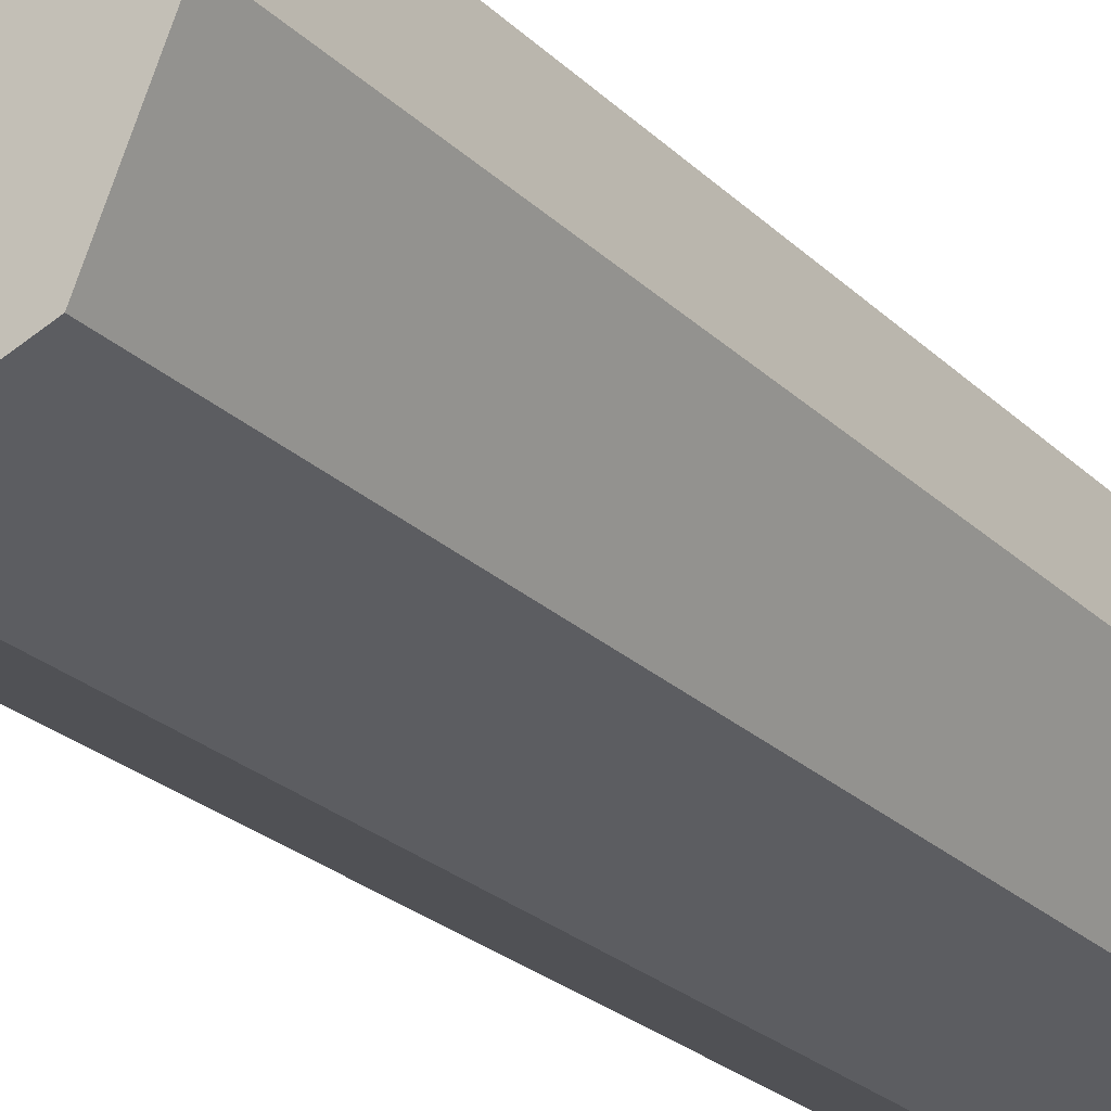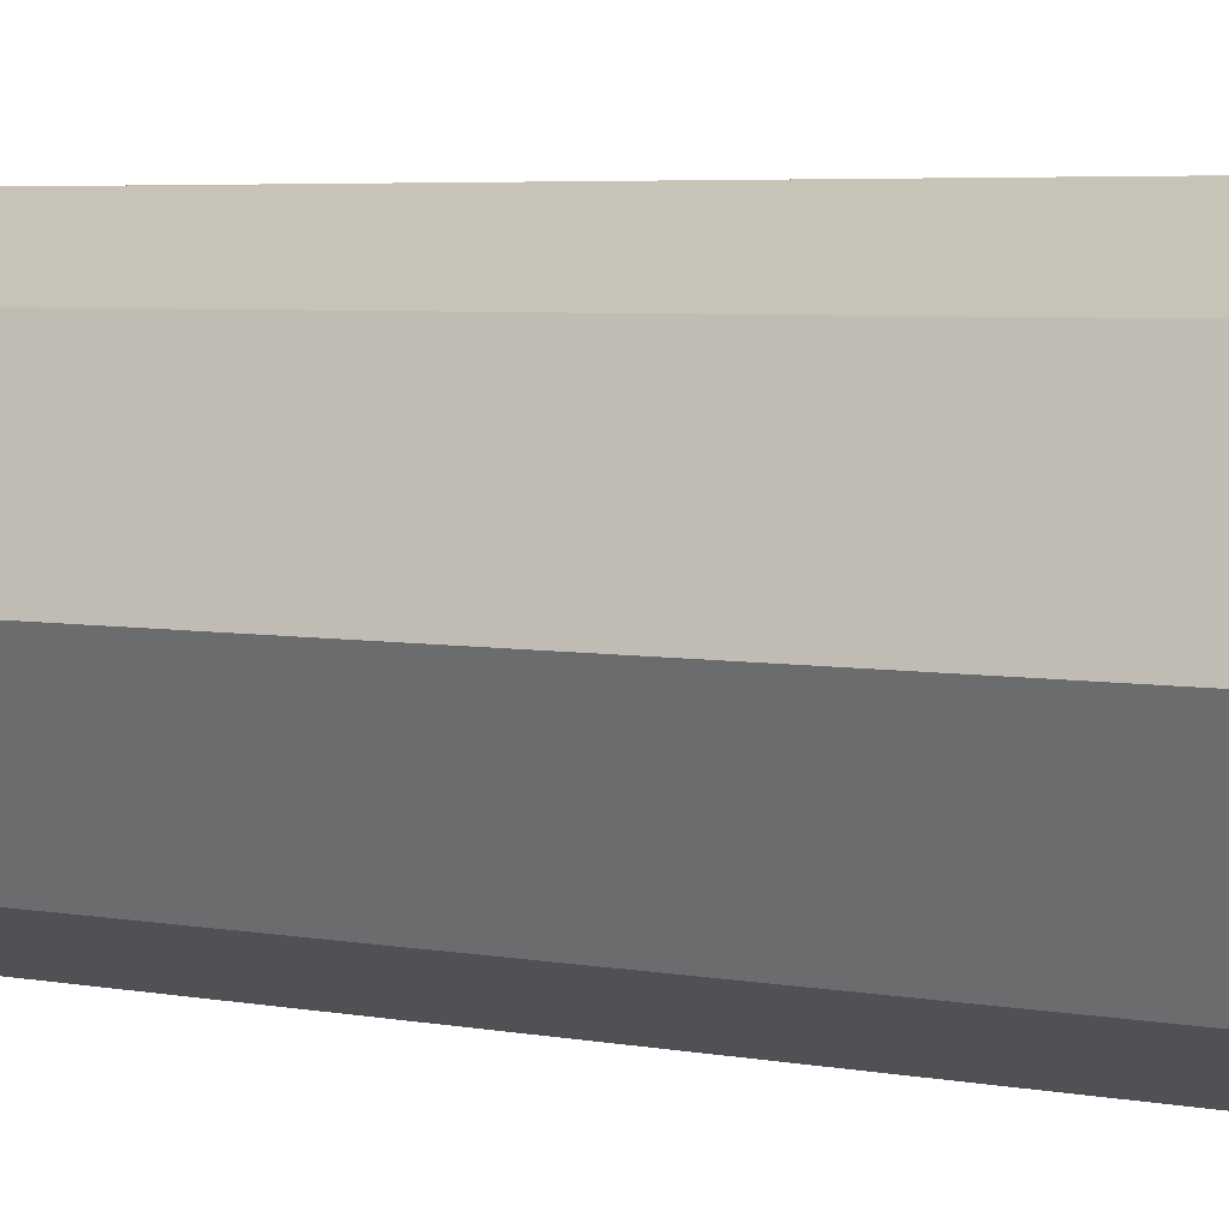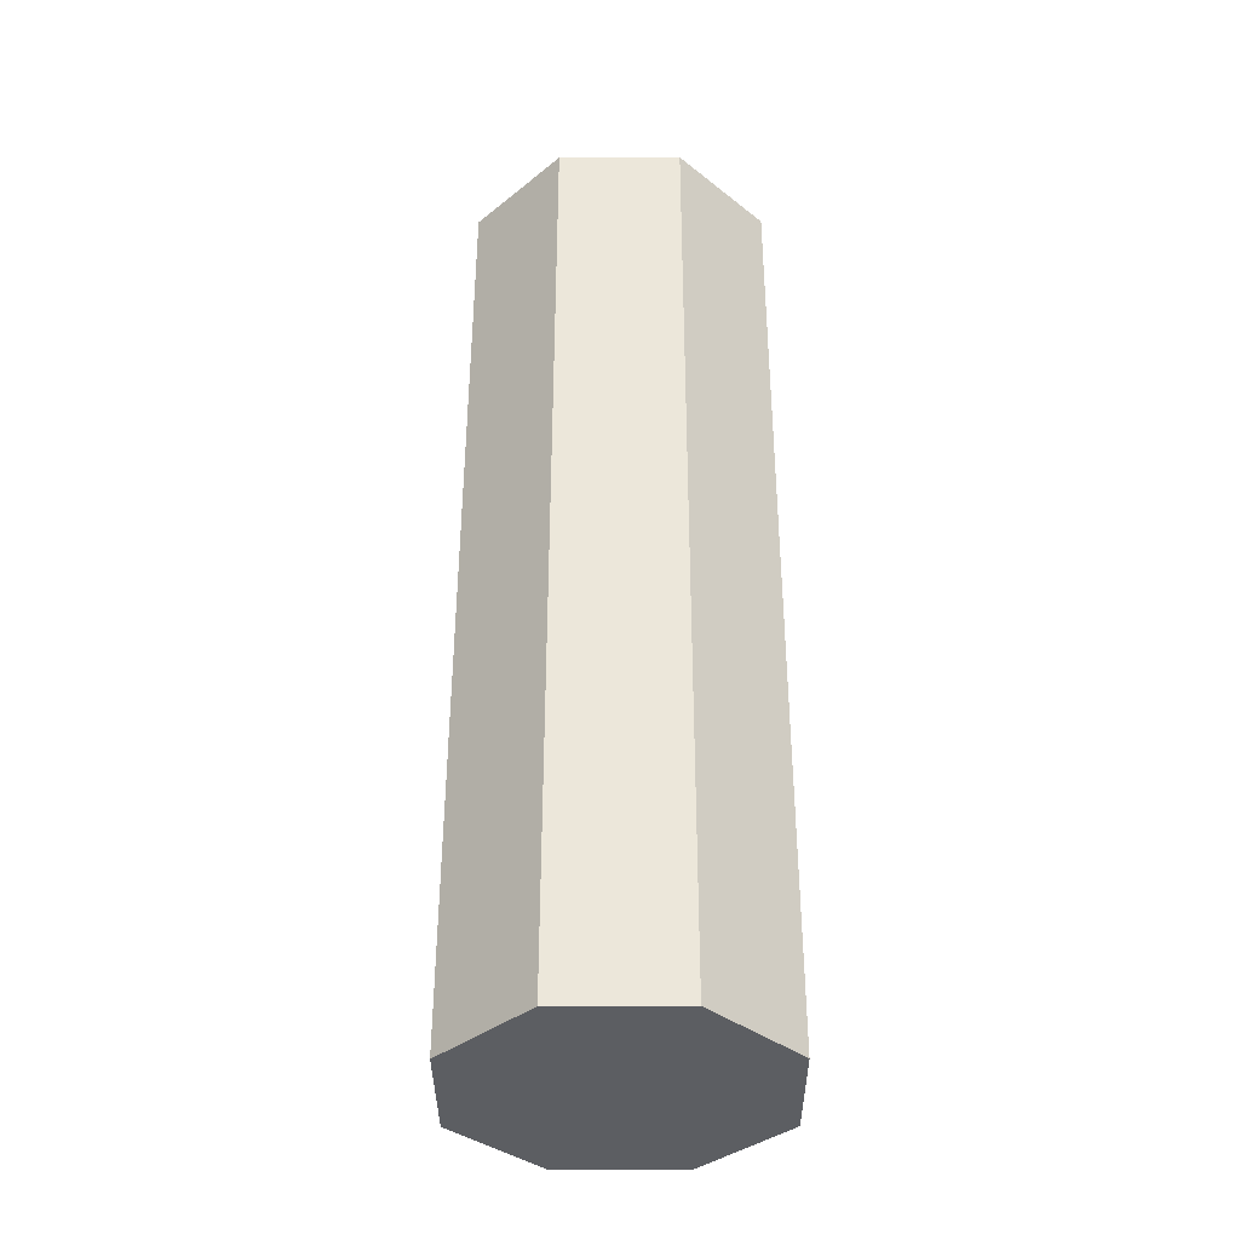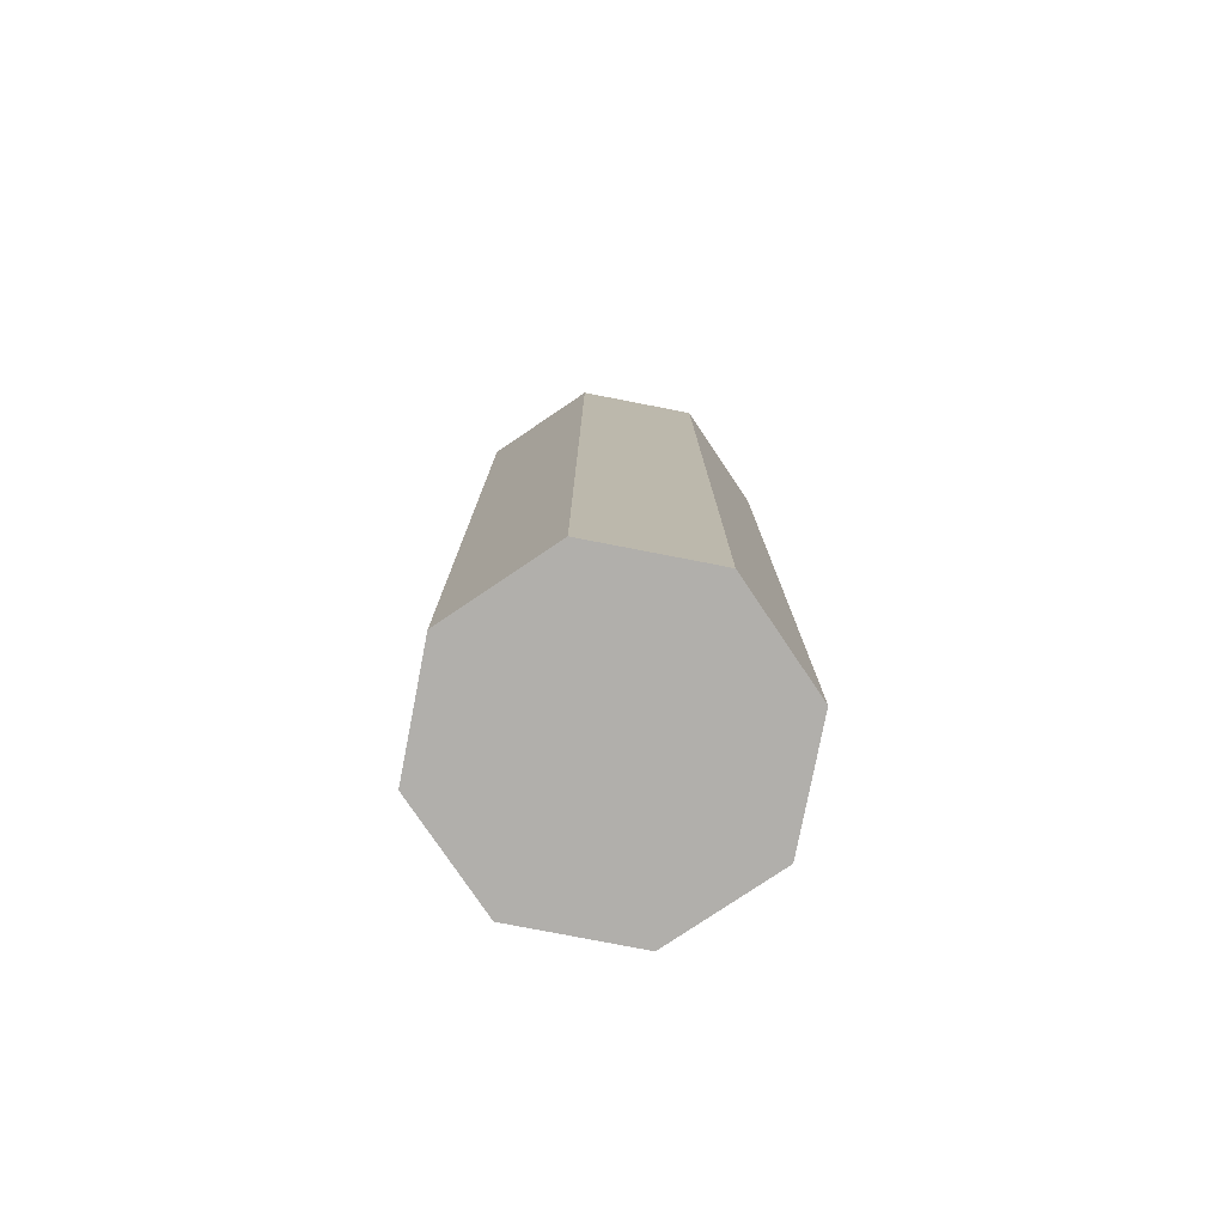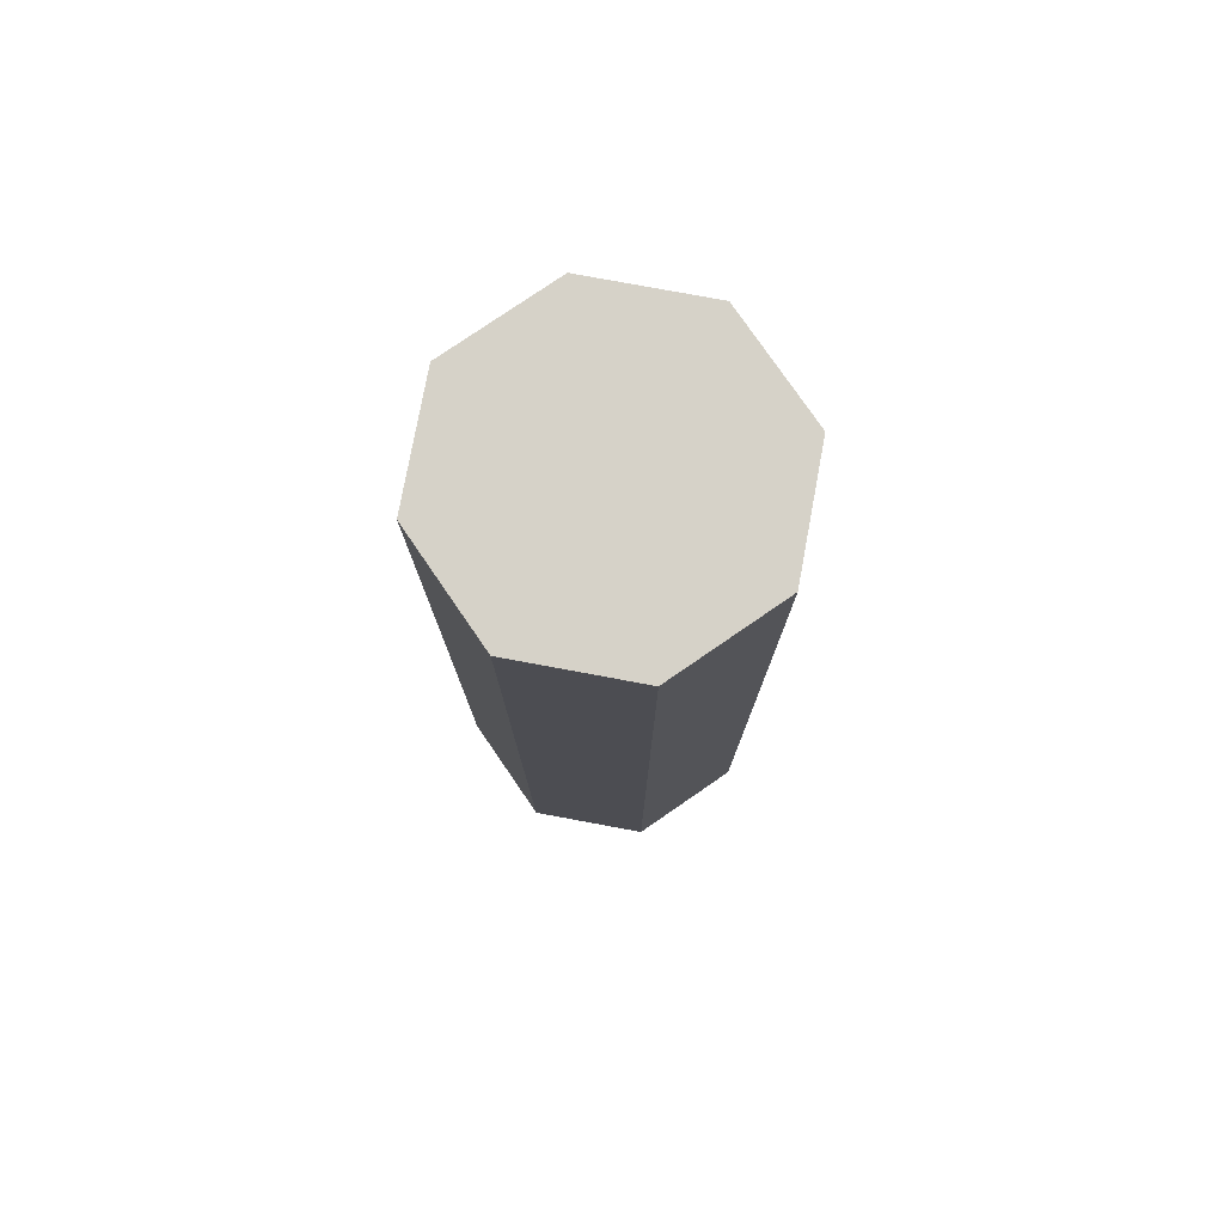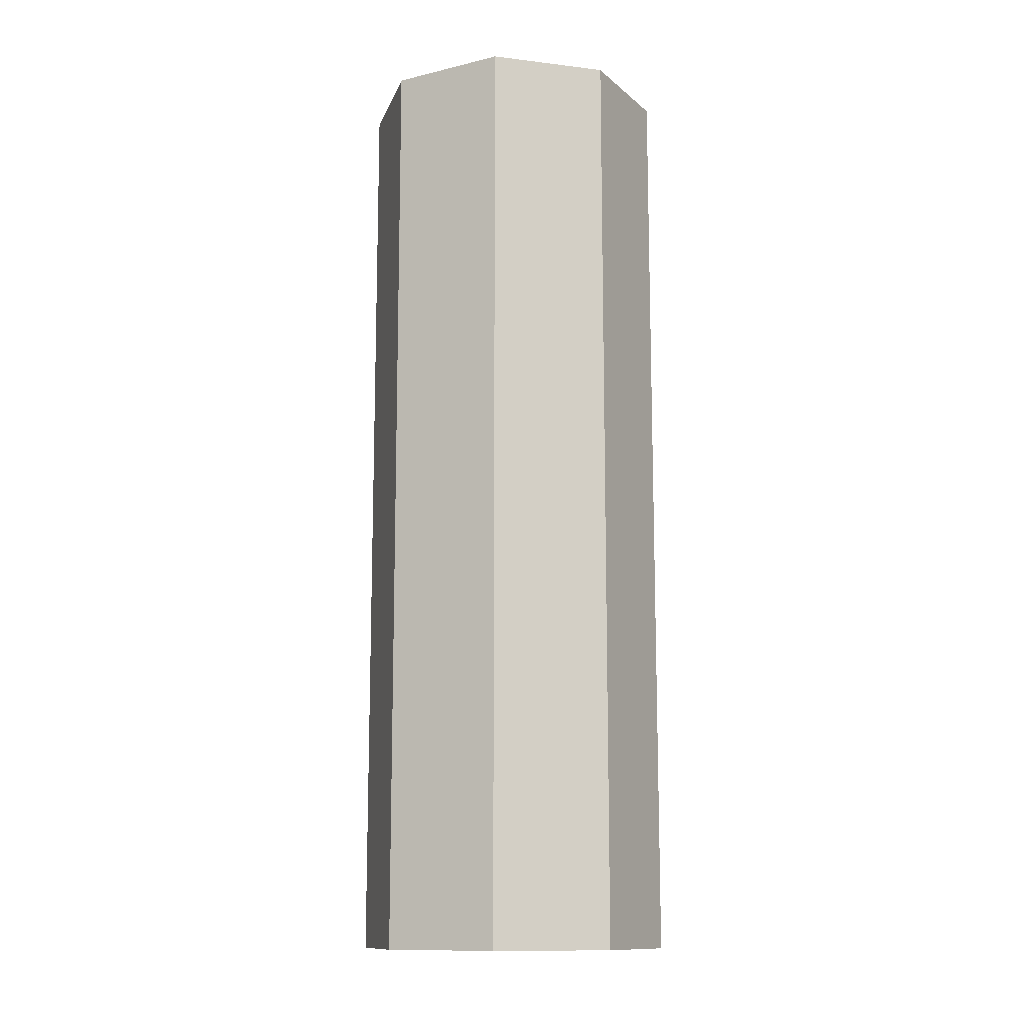
<metadata>
{"format":"obj","ext":"obj","renderer":"f3d","projection":"perspective","resolution":1024,"background":"white","views":[{"elev":-22.7,"azim":31.5,"up":"+Z"},{"elev":3.8,"azim":-52.6,"up":"+Z"},{"elev":-37.8,"azim":-22.3,"up":"+Y"},{"elev":-78.1,"azim":11.5,"up":"+Y"},{"elev":78.0,"azim":123.0,"up":"+Y"},{"elev":-12.5,"azim":96.7,"up":"+Y"}]}
</metadata>
<code>
g pb_Mesh835916
v -0 0 0
v -0 30 0
v 1.464 0 3.536
v 1.464 30 3.536
v 1.464 0 3.536
v 1.464 30 3.536
v 5 0 5
v 5 30 5
v 5 0 5
v 5 30 5
v 8.536 0 3.536
v 8.536 30 3.536
v 8.536 0 3.536
v 8.536 30 3.536
v 10 0 -4.371e-07
v 10 30 -4.371e-07
v 10 0 -4.371e-07
v 10 30 -4.371e-07
v 8.536 0 -3.536
v 8.536 30 -3.536
v 8.536 0 -3.536
v 8.536 30 -3.536
v 5 0 -5
v 5 30 -5
v 5 0 -5
v 5 30 -5
v 1.464 0 -3.536
v 1.464 30 -3.536
v 1.464 0 -3.536
v 1.464 30 -3.536
v -0 0 0
v -0 30 0
v 1.464 0 3.536
v 5 0 0
v -0 0 0
v 5 0 5
v 8.536 0 3.536
v 10 0 -4.371e-07
v 8.536 0 -3.536
v 5 0 -5
v 1.464 0 -3.536
v -0 30 0
v 5 30 0
v 1.464 30 3.536
v 5 30 5
v 8.536 30 3.536
v 10 30 -4.371e-07
v 8.536 30 -3.536
v 5 30 -5
v 1.464 30 -3.536
g pb_Mesh835916_0
f 3 2 1
f 3 4 2
f 7 6 5
f 7 8 6
f 11 10 9
f 11 12 10
f 15 14 13
f 15 16 14
f 19 18 17
f 19 20 18
f 23 22 21
f 23 24 22
f 27 26 25
f 27 28 26
f 31 30 29
f 31 32 30
f 35 34 33
f 33 34 36
f 36 34 37
f 37 34 38
f 38 34 39
f 39 34 40
f 40 34 41
f 41 34 35
f 44 43 42
f 45 43 44
f 46 43 45
f 47 43 46
f 48 43 47
f 49 43 48
f 50 43 49
f 42 43 50

</code>
